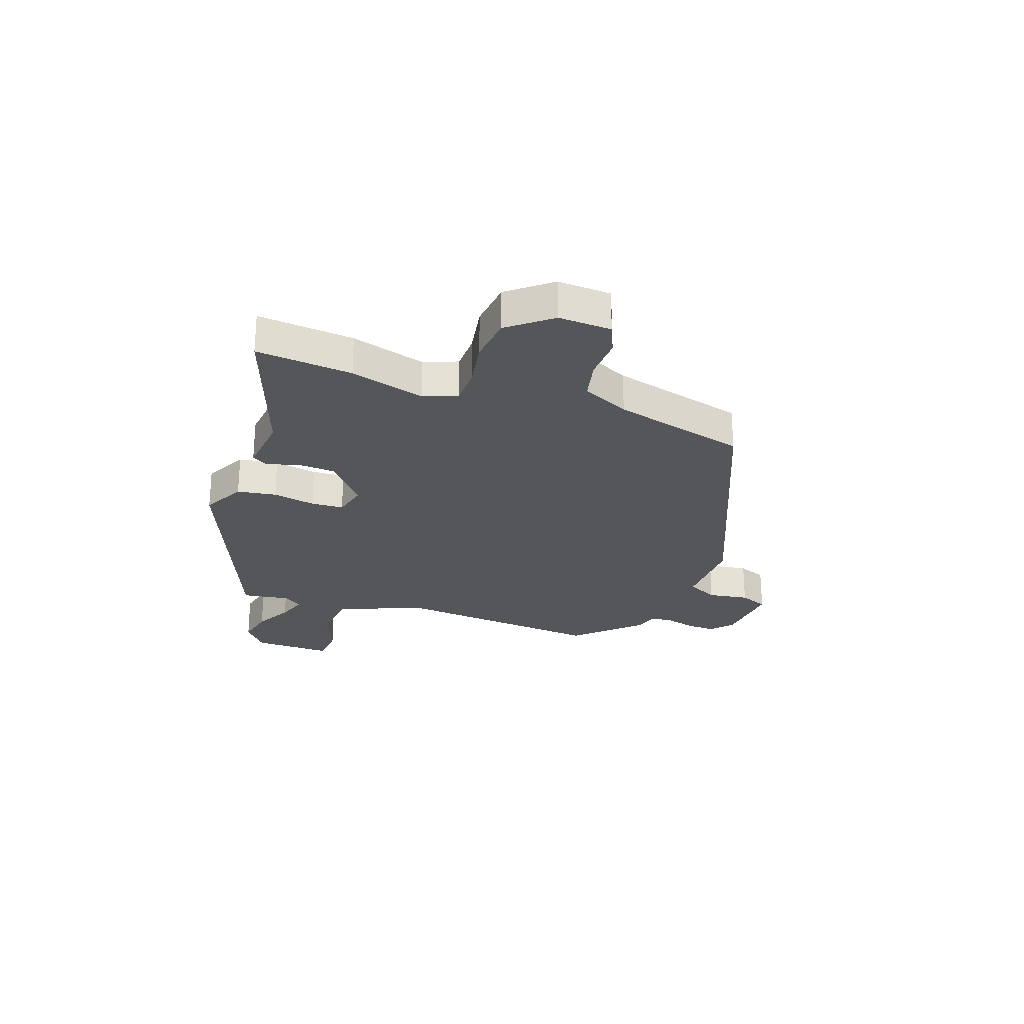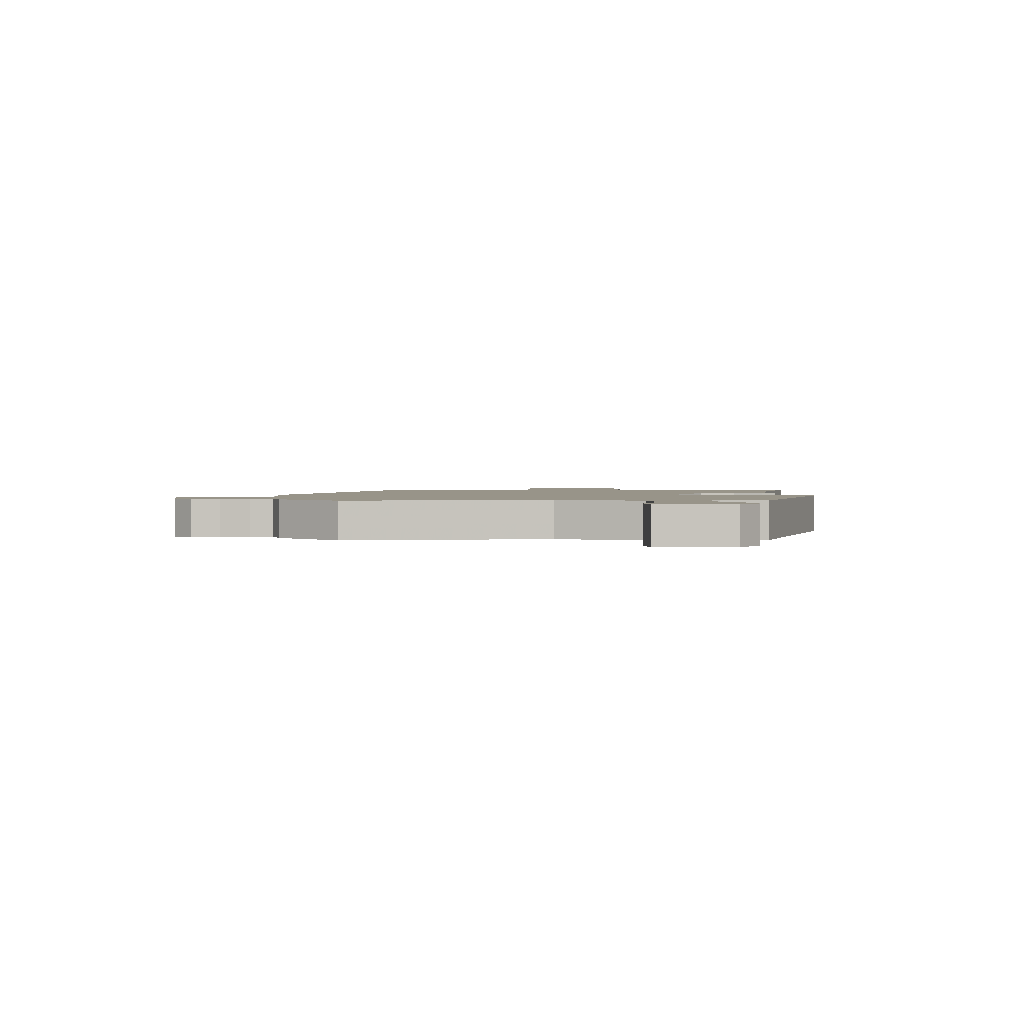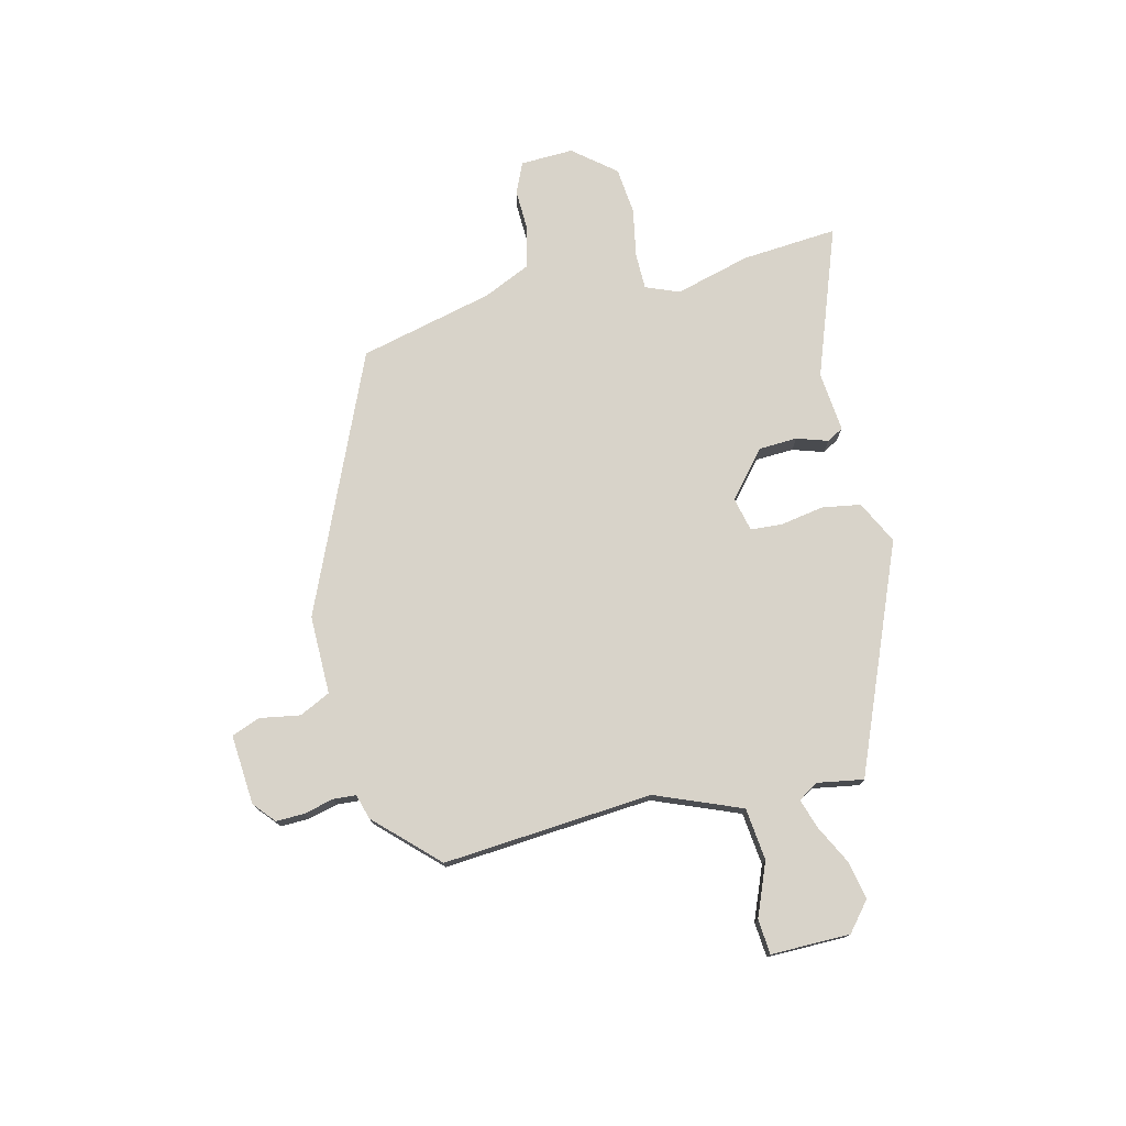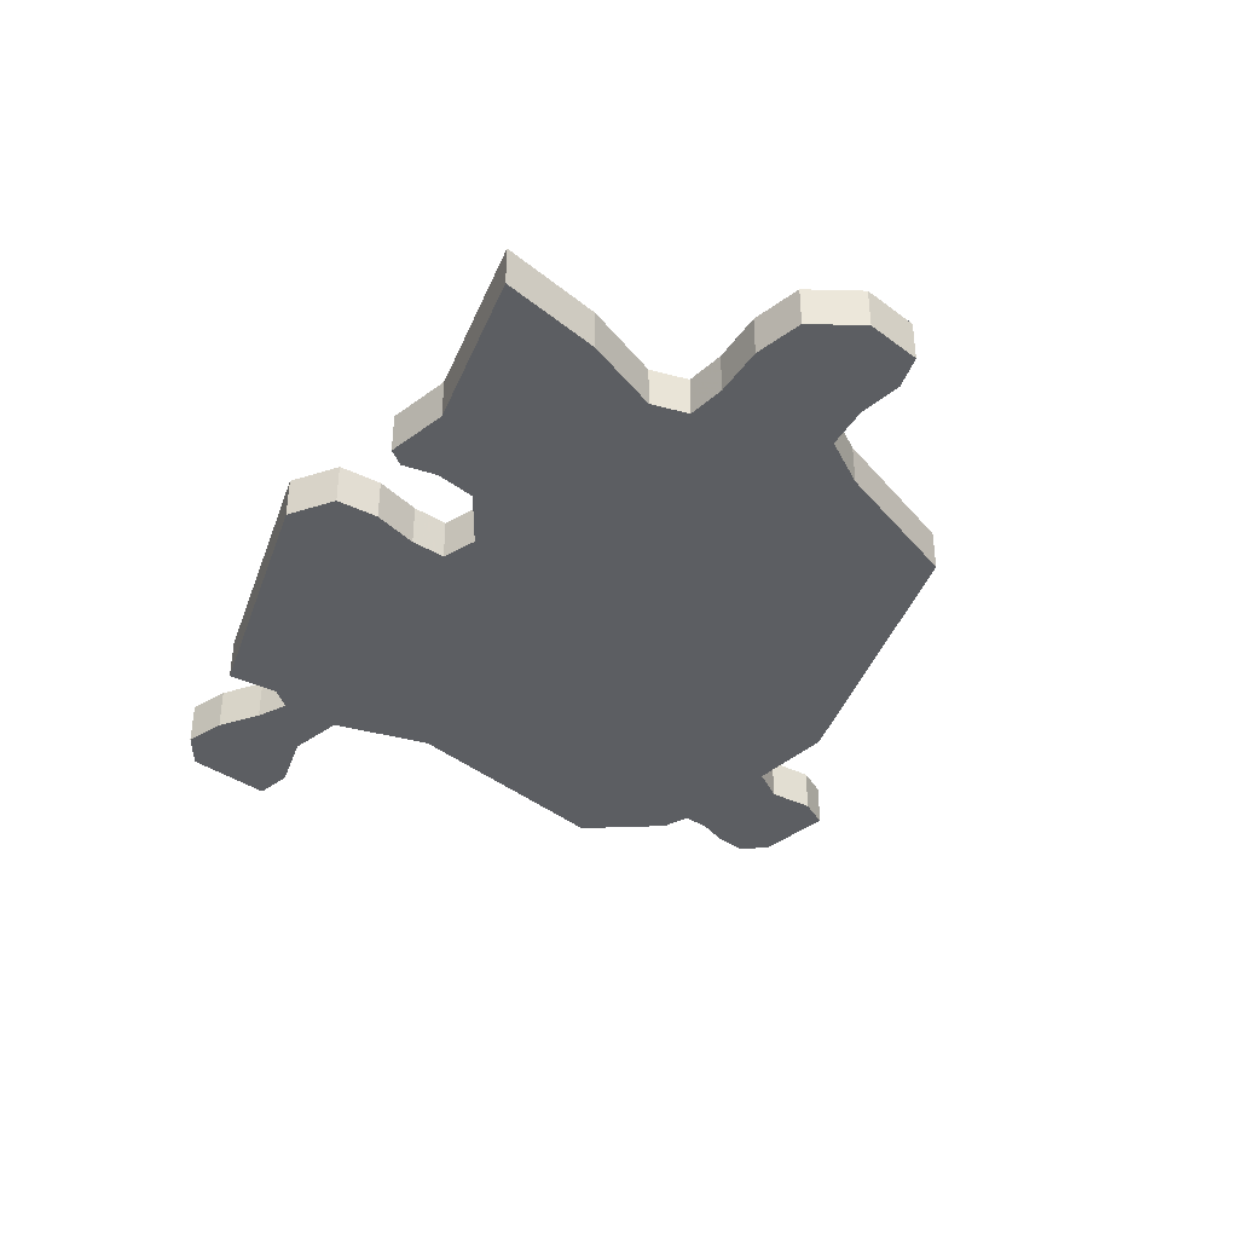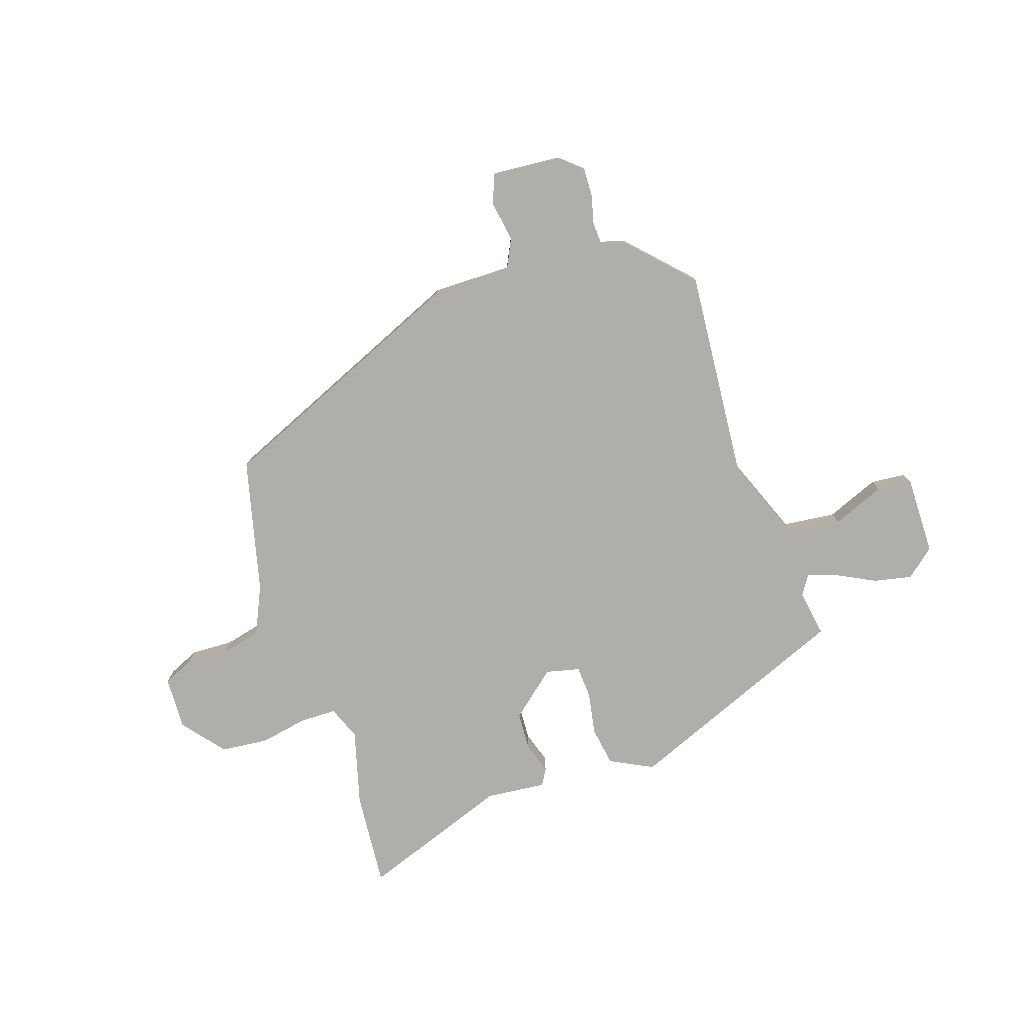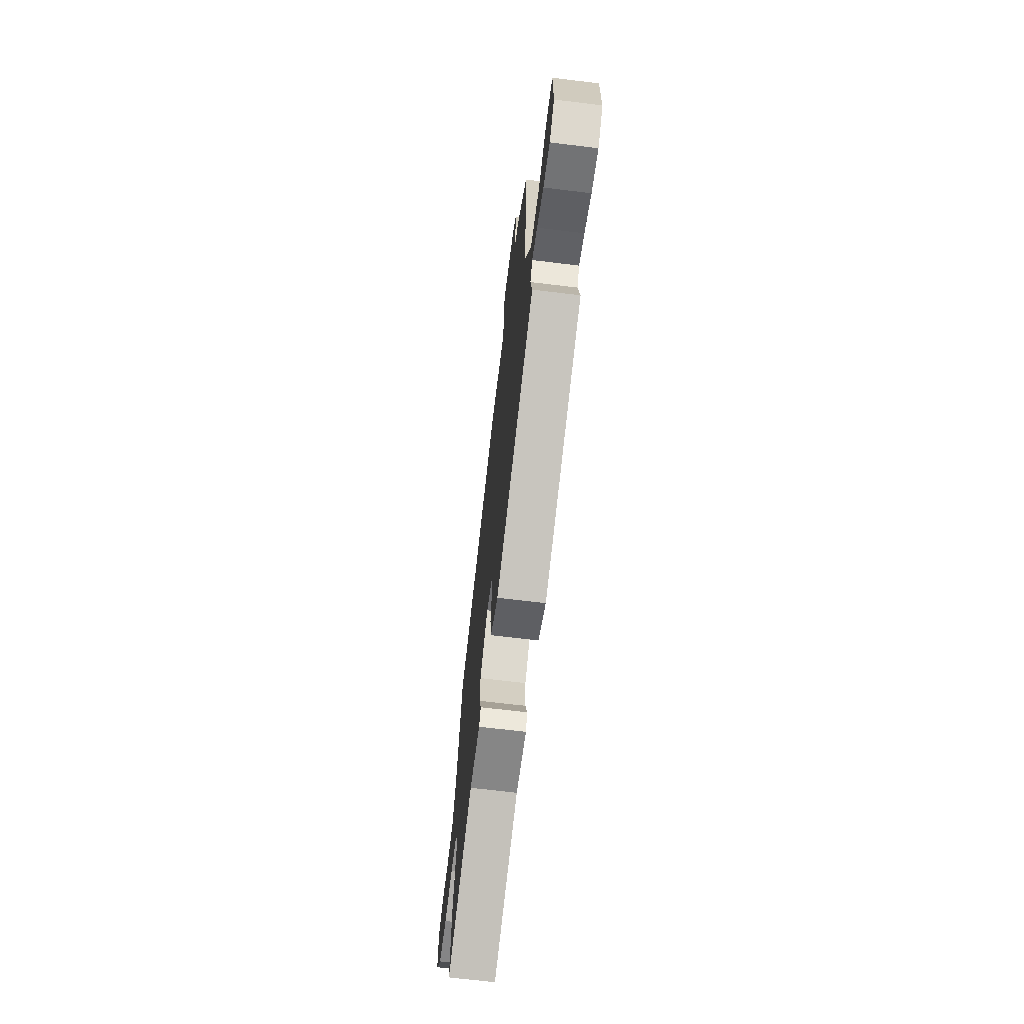
<metadata>
{"format":"obj","ext":"obj","renderer":"f3d","projection":"perspective","resolution":1024,"background":"white","views":[{"elev":-25.9,"azim":-110.5,"up":"+Y"},{"elev":1.7,"azim":86.4,"up":"+Y"},{"elev":75.8,"azim":76.0,"up":"+Y"},{"elev":-38.0,"azim":-131.5,"up":"+Y"},{"elev":-77.9,"azim":17.9,"up":"+Y"},{"elev":-67.2,"azim":83.0,"up":"+Z"}]}
</metadata>
<code>
v 0.515 0.07 -0.34
v 0.105 0.07 -0.512
v 0.026 0.07 -0.473
v 0.014 0.07 -0.402
v 0.027 0.07 -0.324
v 0.023 0.07 -0.265
v -0.039 0.07 -0.251
v -0.122 0.07 -0.322
v -0.125 0.07 -0.392
v -0.106 0.07 -0.449
v -0.123 0.07 -0.479
v -0.233 0.07 -0.469
v -0.505 0.07 -0.57
v -0.492 0.07 -0.394
v -0.456 0.07 -0.257
v -0.481 0.07 -0.196
v -0.548 0.07 -0.196
v -0.636 0.07 -0.213
v -0.722 0.07 -0.205
v -0.785 0.07 -0.129
v -0.782 0.07 -0.032
v -0.727 0.07 -0.007
v -0.649 0.07 -0.009
v -0.576 0.07 0.009
v -0.537 0.07 0.096
v -0.479 0.07 0.342
v -0.011 0.07 0.549
v 0.133 0.07 0.549
v 0.16 0.07 0.606
v 0.147 0.07 0.68
v 0.167 0.07 0.732
v 0.295 0.07 0.723
v 0.335 0.07 0.689
v 0.334 0.07 0.637
v 0.321 0.07 0.583
v 0.324 0.07 0.541
v 0.37 0.07 0.528
v 0.478 0.07 0.418
v 0.45 0.07 0.034
v 0.514 0.07 -0.122
v 0.61 0.07 -0.132
v 0.706 0.07 -0.092
v 0.77 0.07 -0.097
v 0.77 0.07 -0.242
v 0.718 0.07 -0.286
v 0.648 0.07 -0.272
v 0.578 0.07 -0.237
v 0.523 0.07 -0.219
v 0.5 0.07 -0.255
v 0.515 0 -0.34
v 0.105 0 -0.512
v 0.026 0 -0.473
v 0.014 0 -0.402
v 0.027 0 -0.324
v 0.023 0 -0.265
v -0.039 0 -0.251
v -0.122 0 -0.322
v -0.125 0 -0.392
v -0.106 0 -0.449
v -0.123 0 -0.479
v -0.233 0 -0.469
v -0.505 0 -0.57
v -0.492 0 -0.394
v -0.456 0 -0.257
v -0.481 0 -0.196
v -0.548 0 -0.196
v -0.636 0 -0.213
v -0.722 0 -0.205
v -0.785 0 -0.129
v -0.782 0 -0.032
v -0.727 0 -0.007
v -0.649 0 -0.009
v -0.576 0 0.009
v -0.537 0 0.096
v -0.479 0 0.342
v -0.011 0 0.549
v 0.133 0 0.549
v 0.16 0 0.606
v 0.147 0 0.68
v 0.167 0 0.732
v 0.295 0 0.723
v 0.335 0 0.689
v 0.334 0 0.637
v 0.321 0 0.583
v 0.324 0 0.541
v 0.37 0 0.528
v 0.478 0 0.418
v 0.45 0 0.034
v 0.514 0 -0.122
v 0.61 0 -0.132
v 0.706 0 -0.092
v 0.77 0 -0.097
v 0.77 0 -0.242
v 0.718 0 -0.286
v 0.648 0 -0.272
v 0.578 0 -0.237
v 0.523 0 -0.219
v 0.5 0 -0.255
f 44 45 46 47
f 44 47 48
f 41 42 43 44
f 40 41 44 48
f 39 40 48 49
f 36 37 38 39
f 32 33 34 35
f 32 35 36
f 29 30 31 32
f 28 29 32 36
f 25 26 27 28
f 24 25 28 36
f 20 21 22 23
f 20 23 24
f 17 18 19 20
f 16 17 20 24
f 12 13 14 15
f 12 15 16
f 9 10 11 12
f 8 9 12 16
f 7 8 16 24
f 2 3 4 5
f 49 1 2 5
f 49 5 6
f 24 36 39 49
f 6 7 24 49
f 96 95 94 93
f 97 96 93
f 93 92 91 90
f 97 93 90 89
f 98 97 89 88
f 88 87 86 85
f 84 83 82 81
f 85 84 81
f 81 80 79 78
f 85 81 78 77
f 77 76 75 74
f 85 77 74 73
f 72 71 70 69
f 73 72 69
f 69 68 67 66
f 73 69 66 65
f 64 63 62 61
f 65 64 61
f 61 60 59 58
f 65 61 58 57
f 73 65 57 56
f 54 53 52 51
f 54 51 50 98
f 55 54 98
f 98 88 85 73
f 98 73 56 55
f 1 50 51 2
f 2 51 52 3
f 3 52 53 4
f 4 53 54 5
f 5 54 55 6
f 6 55 56 7
f 7 56 57 8
f 8 57 58 9
f 9 58 59 10
f 10 59 60 11
f 11 60 61 12
f 12 61 62 13
f 13 62 63 14
f 14 63 64 15
f 15 64 65 16
f 16 65 66 17
f 17 66 67 18
f 18 67 68 19
f 19 68 69 20
f 20 69 70 21
f 21 70 71 22
f 22 71 72 23
f 23 72 73 24
f 24 73 74 25
f 25 74 75 26
f 26 75 76 27
f 27 76 77 28
f 28 77 78 29
f 29 78 79 30
f 30 79 80 31
f 31 80 81 32
f 32 81 82 33
f 33 82 83 34
f 34 83 84 35
f 35 84 85 36
f 36 85 86 37
f 37 86 87 38
f 38 87 88 39
f 39 88 89 40
f 40 89 90 41
f 41 90 91 42
f 42 91 92 43
f 43 92 93 44
f 44 93 94 45
f 45 94 95 46
f 46 95 96 47
f 47 96 97 48
f 48 97 98 49
f 49 98 50 1

</code>
